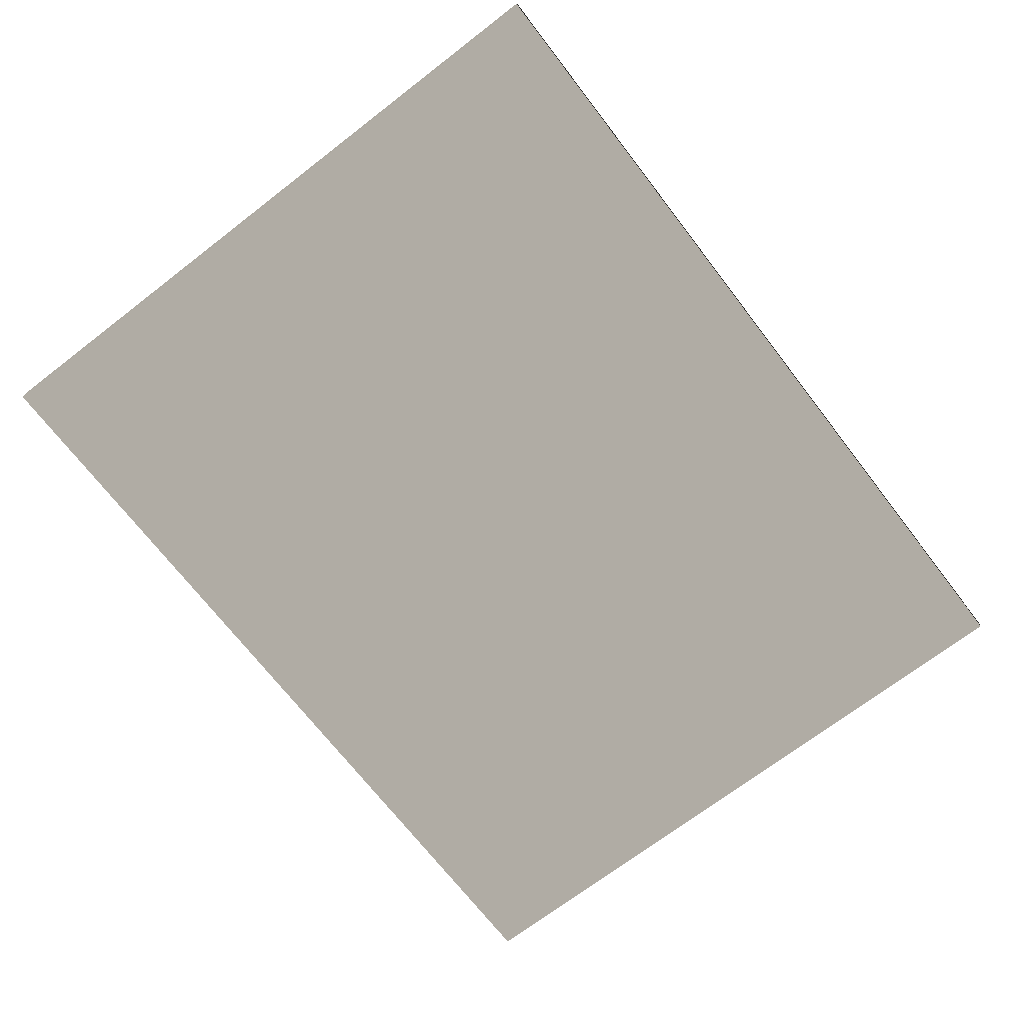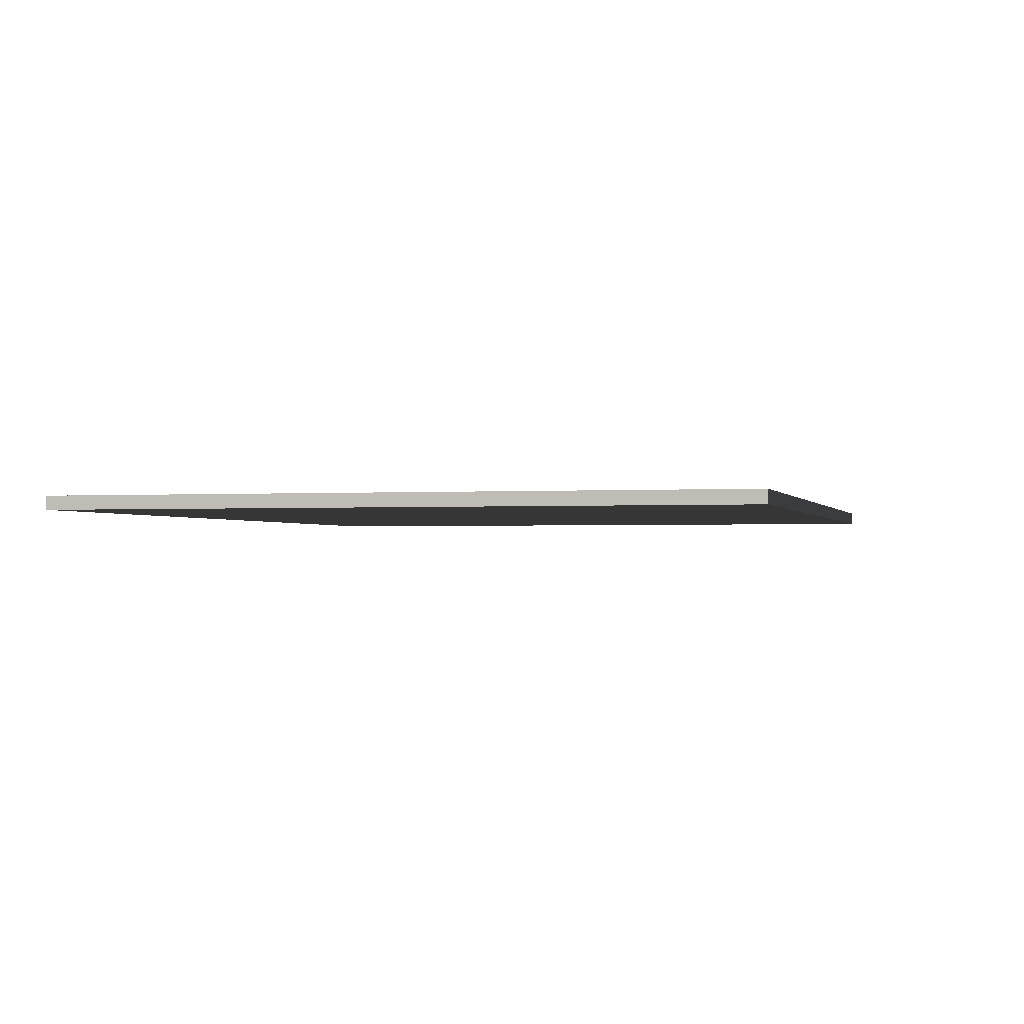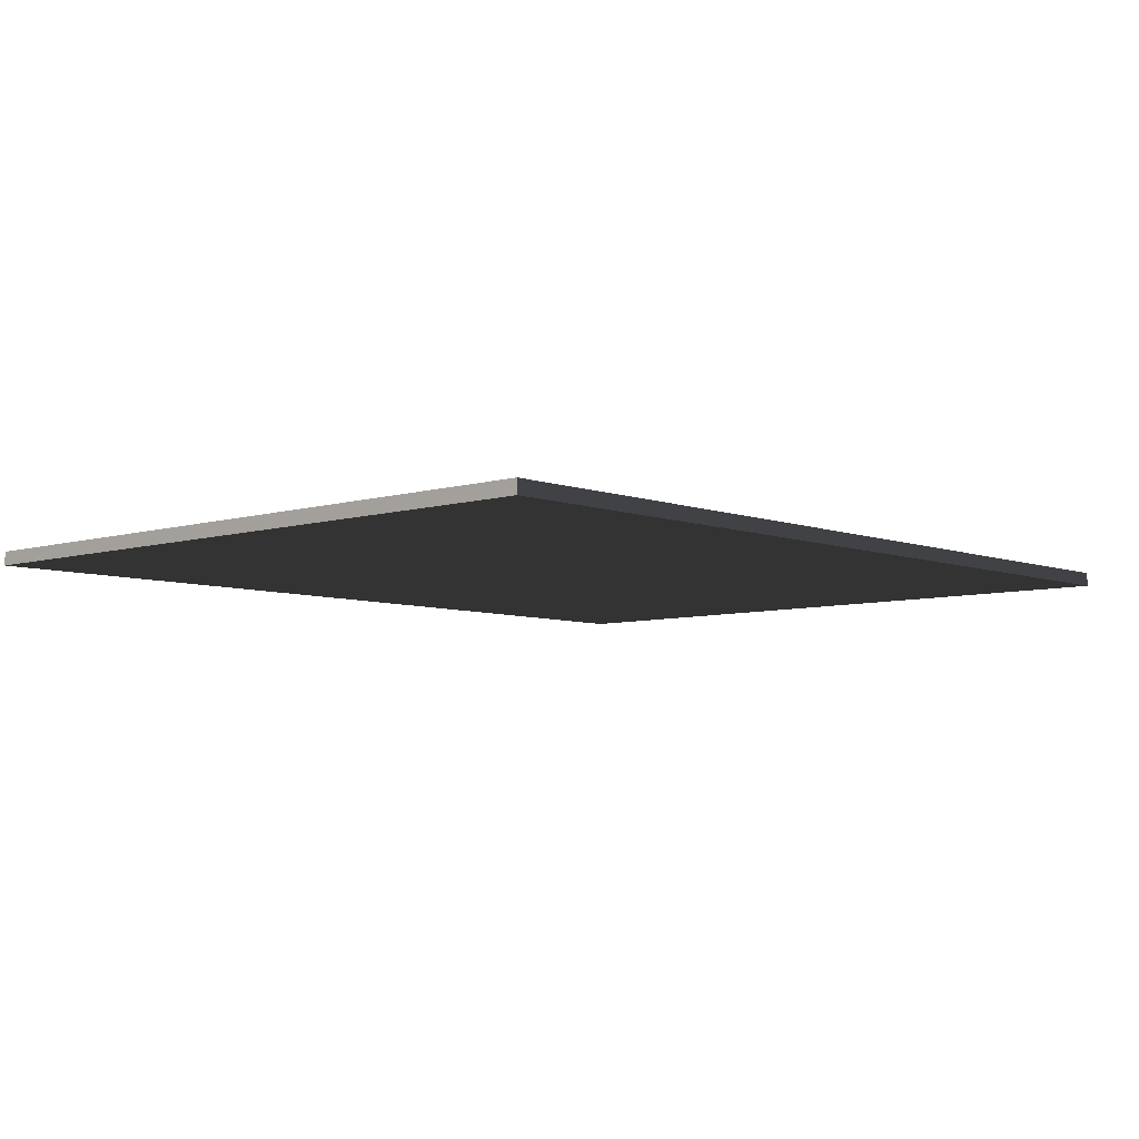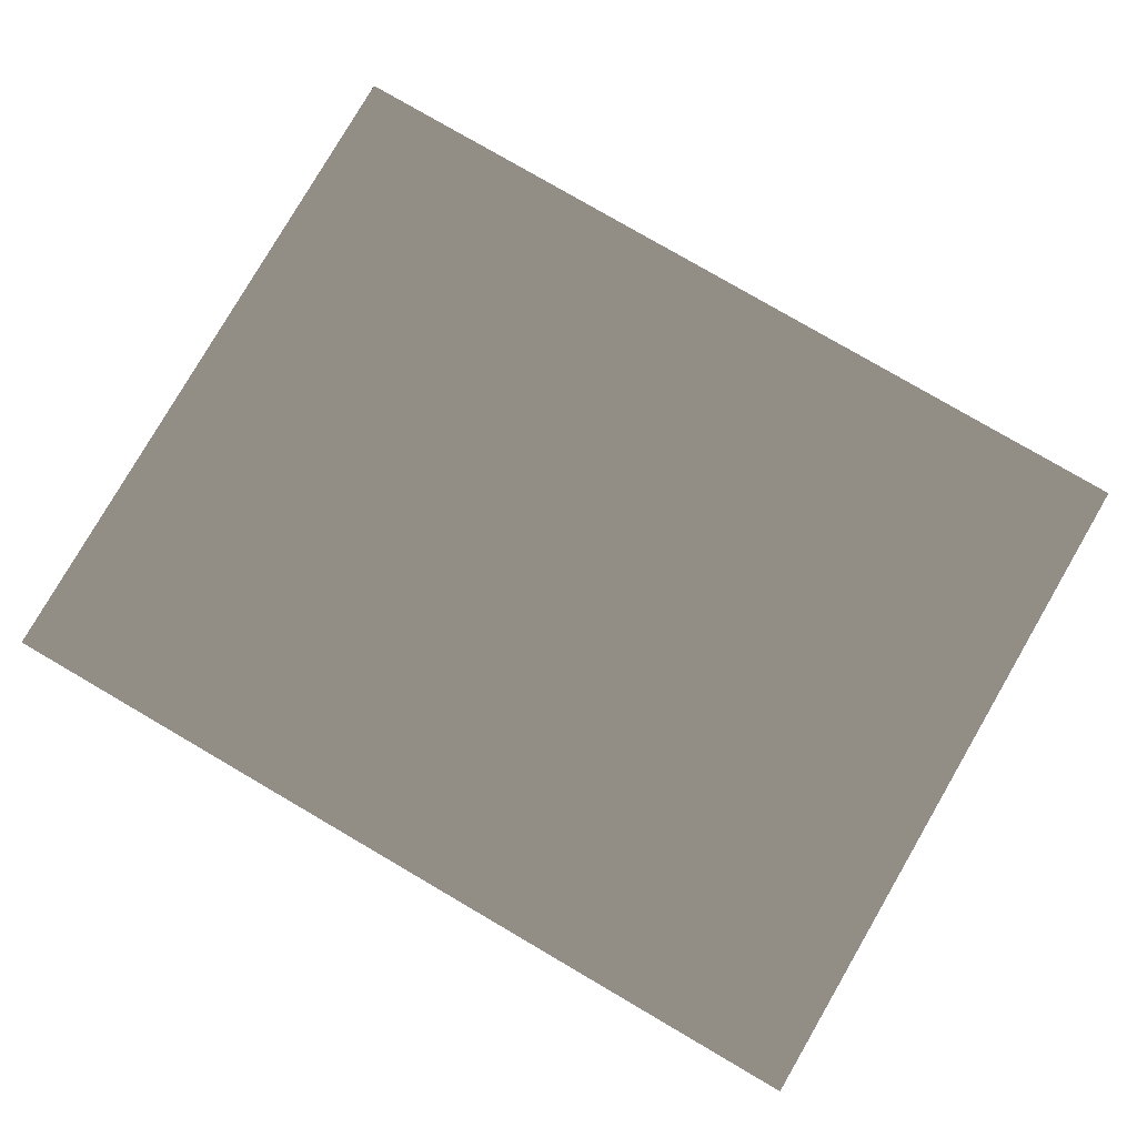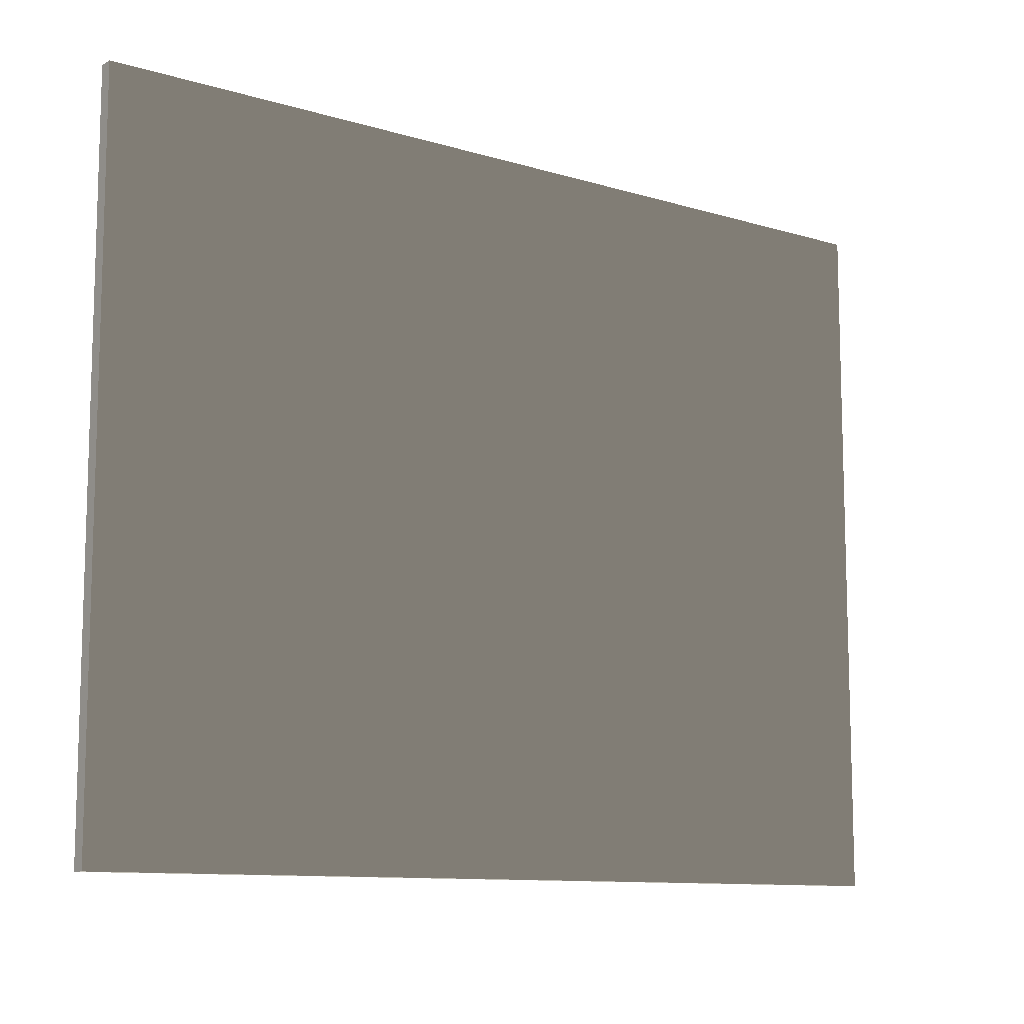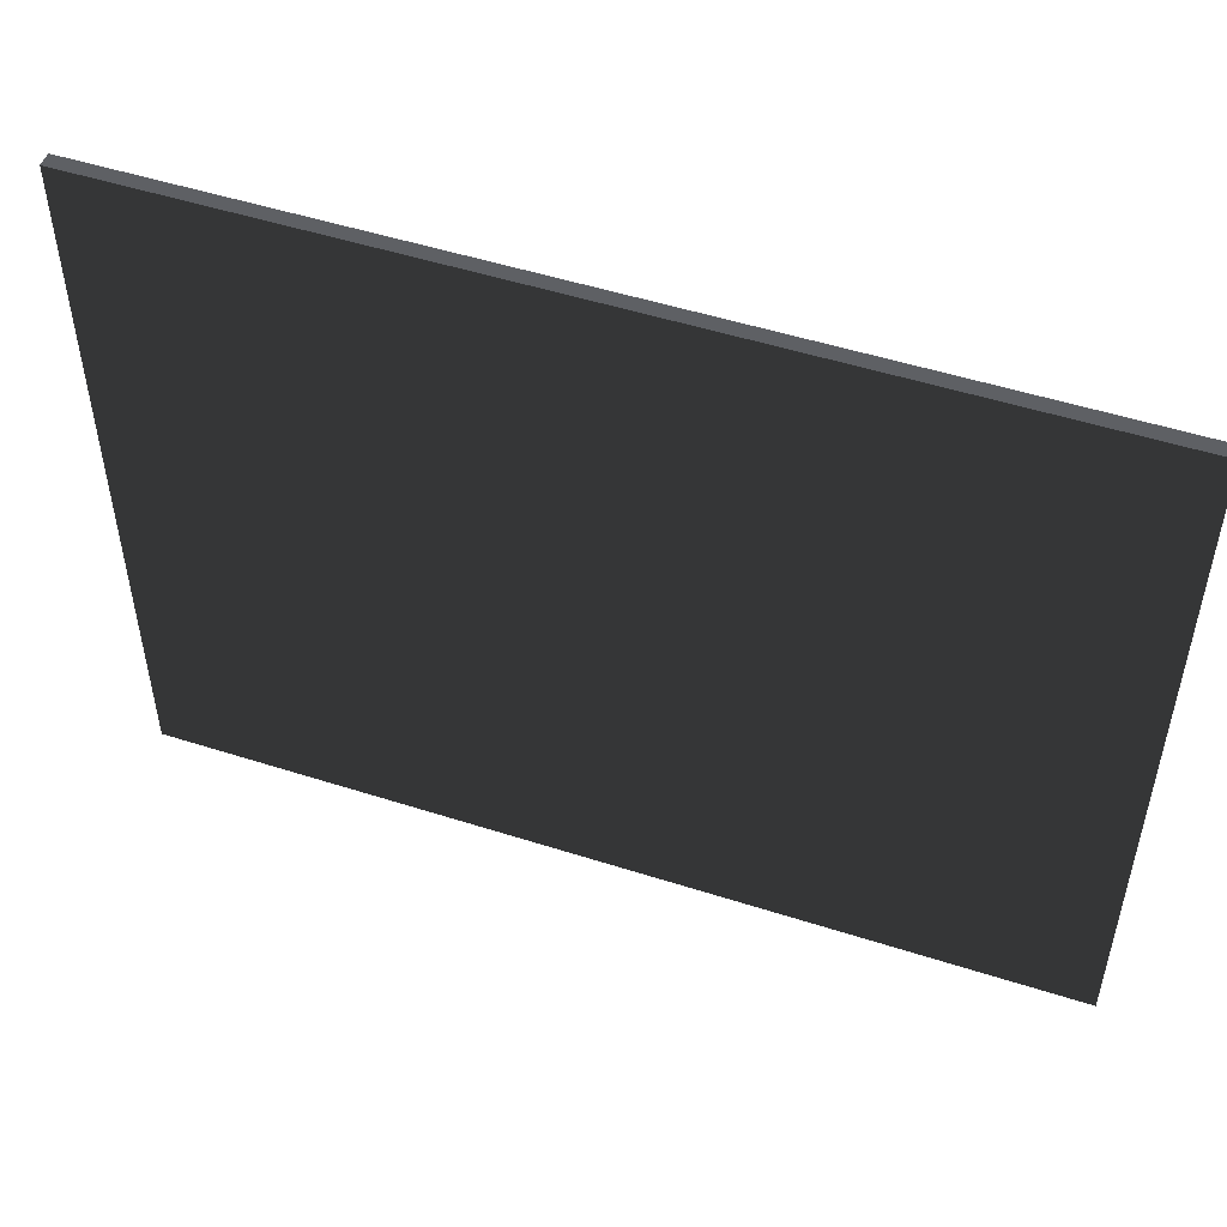
<metadata>
{"format":"obj","ext":"obj","renderer":"f3d","projection":"perspective","resolution":1024,"background":"white","views":[{"elev":-70.3,"azim":-52.4,"up":"+Z"},{"elev":-1.5,"azim":104.8,"up":"+Z"},{"elev":-6.5,"azim":132.2,"up":"+Z"},{"elev":79.9,"azim":30.2,"up":"+Z"},{"elev":-10.6,"azim":-37.1,"up":"+Y"},{"elev":50.7,"azim":-160.7,"up":"+Y"}]}
</metadata>
<code>
o obj1
v 0.256 0.2009 0.26
v -0.256 0.2009 0.26
v -0.256 -0.2009 0.26
v 0.256 -0.2009 0.26
v 0.256 -0.2009 0.252
v -0.256 -0.2009 0.26
v -0.256 -0.2009 0.252
v -0.256 -0.2009 0.252
v -0.256 -0.2009 0.26
v -0.256 0.2009 0.26
v -0.256 0.2009 0.252
v -0.256 0.2009 0.252
v 0.256 0.2009 0.252
v -0.256 -0.2009 0.252
f 1 2 3
f 1 3 4
f 5 4 6
f 5 6 7
f 8 9 10
f 8 10 11
f 12 13 5
f 12 5 14
f 13 1 4
f 13 4 5
f 11 10 1
f 11 1 13

</code>
